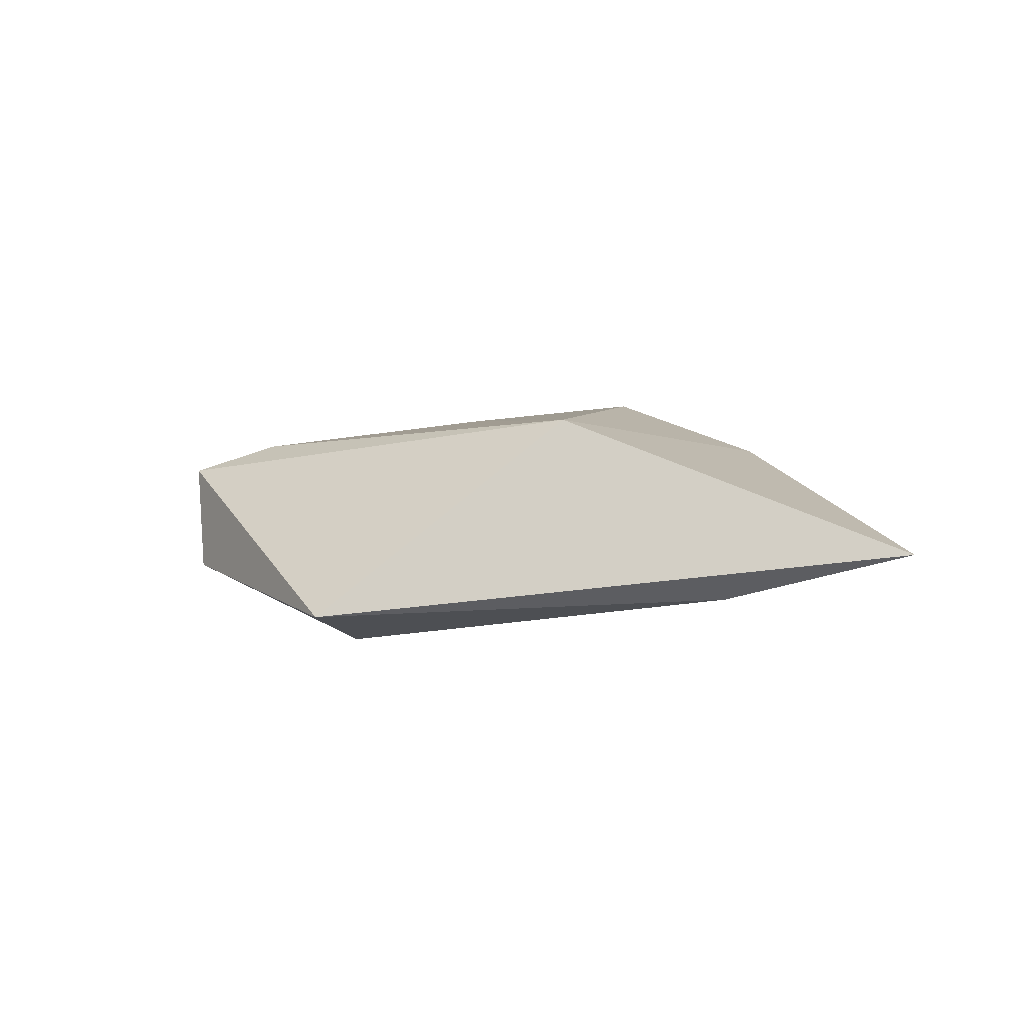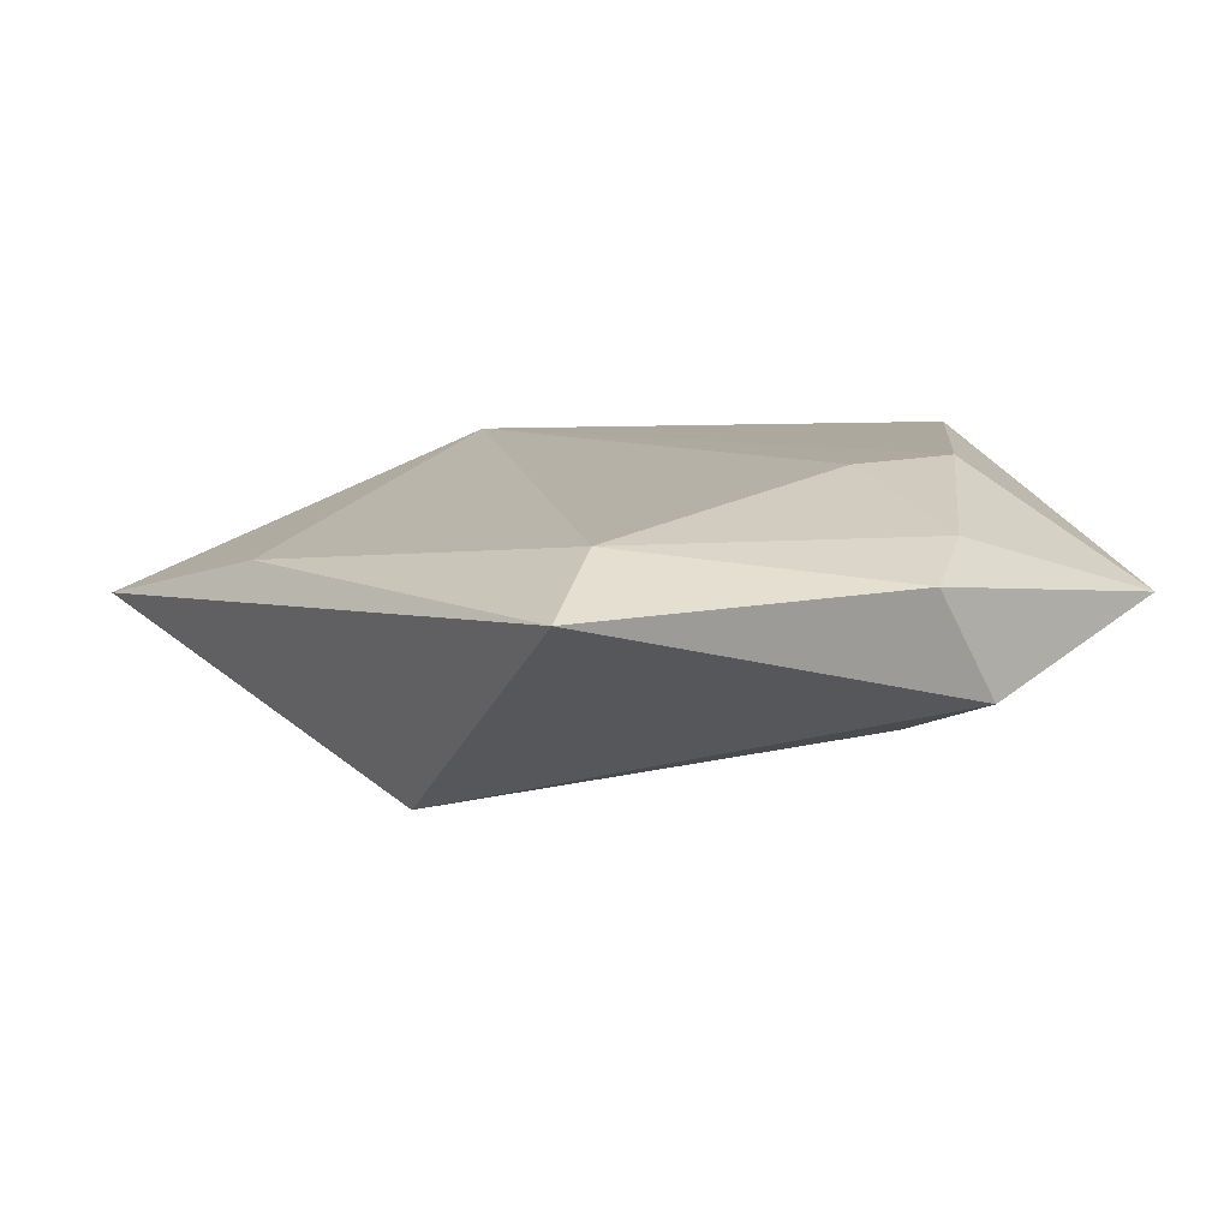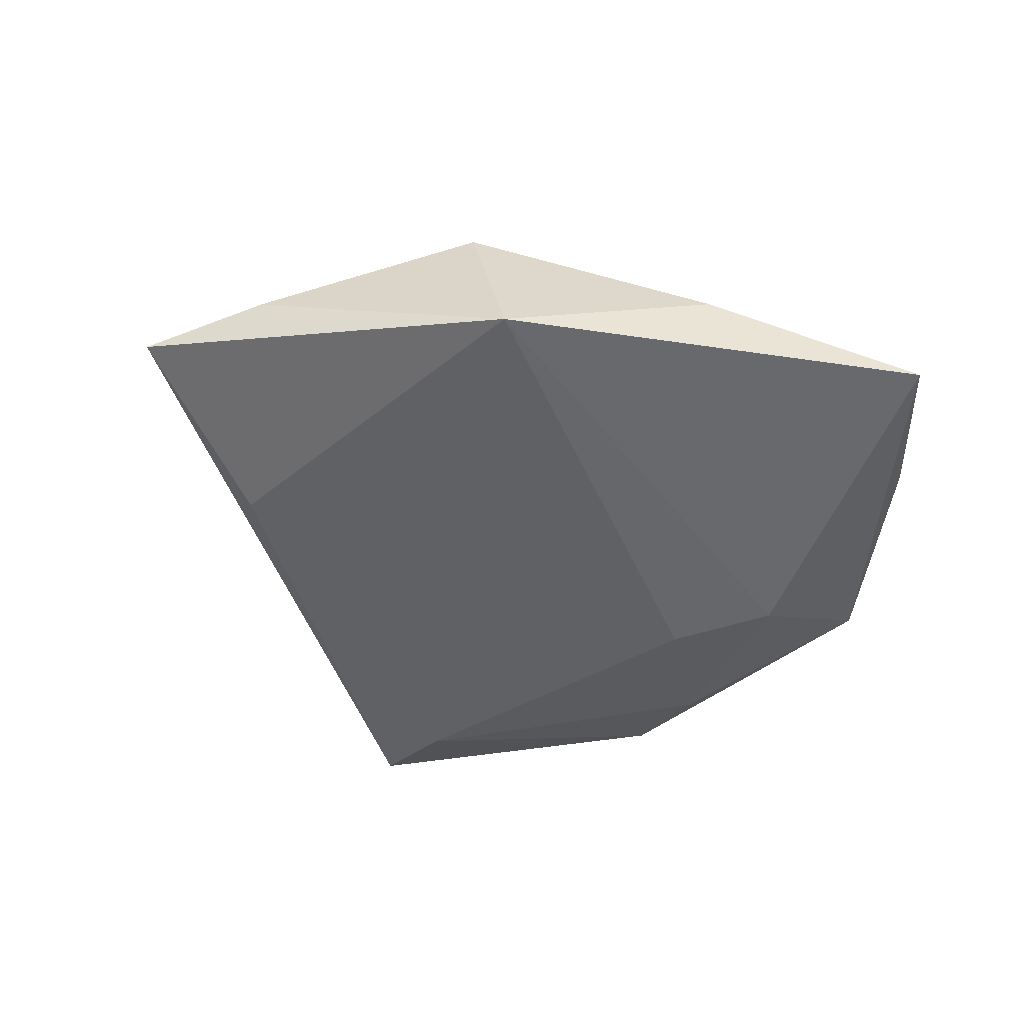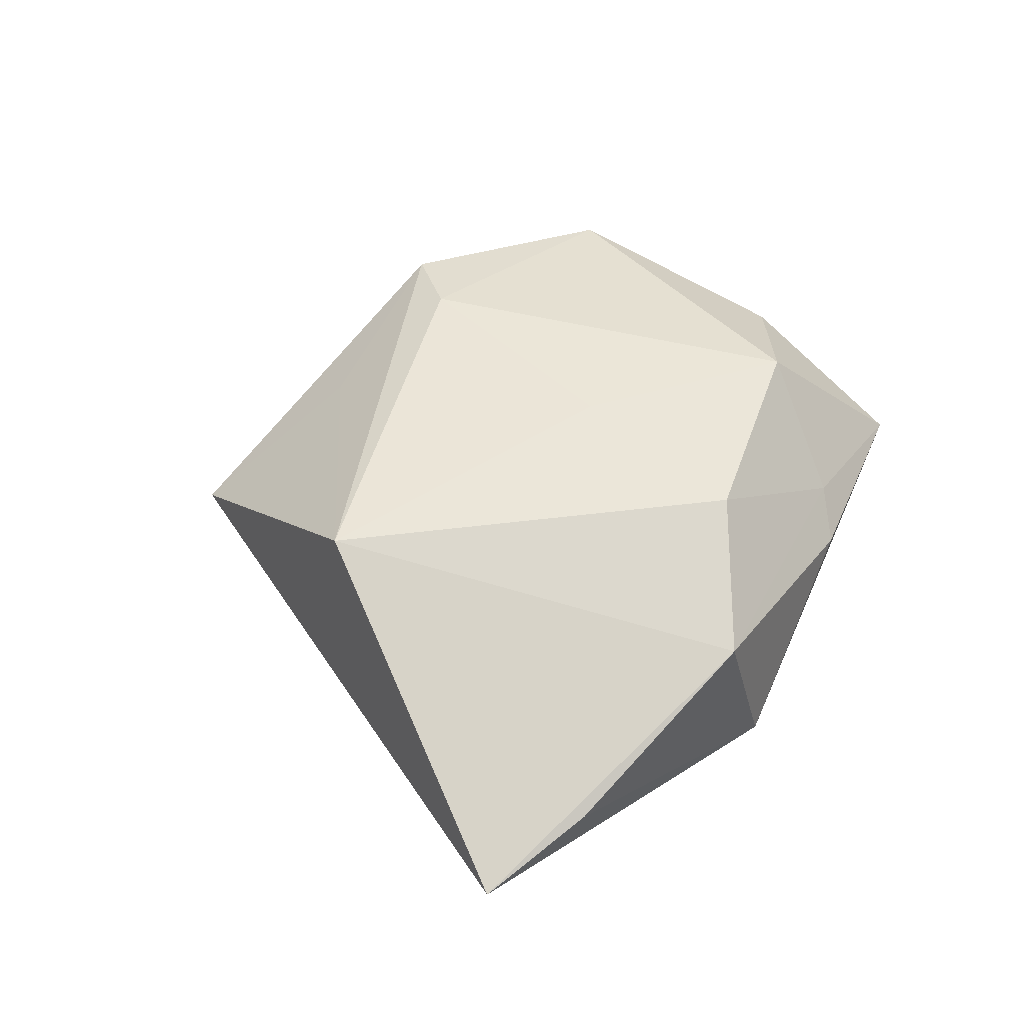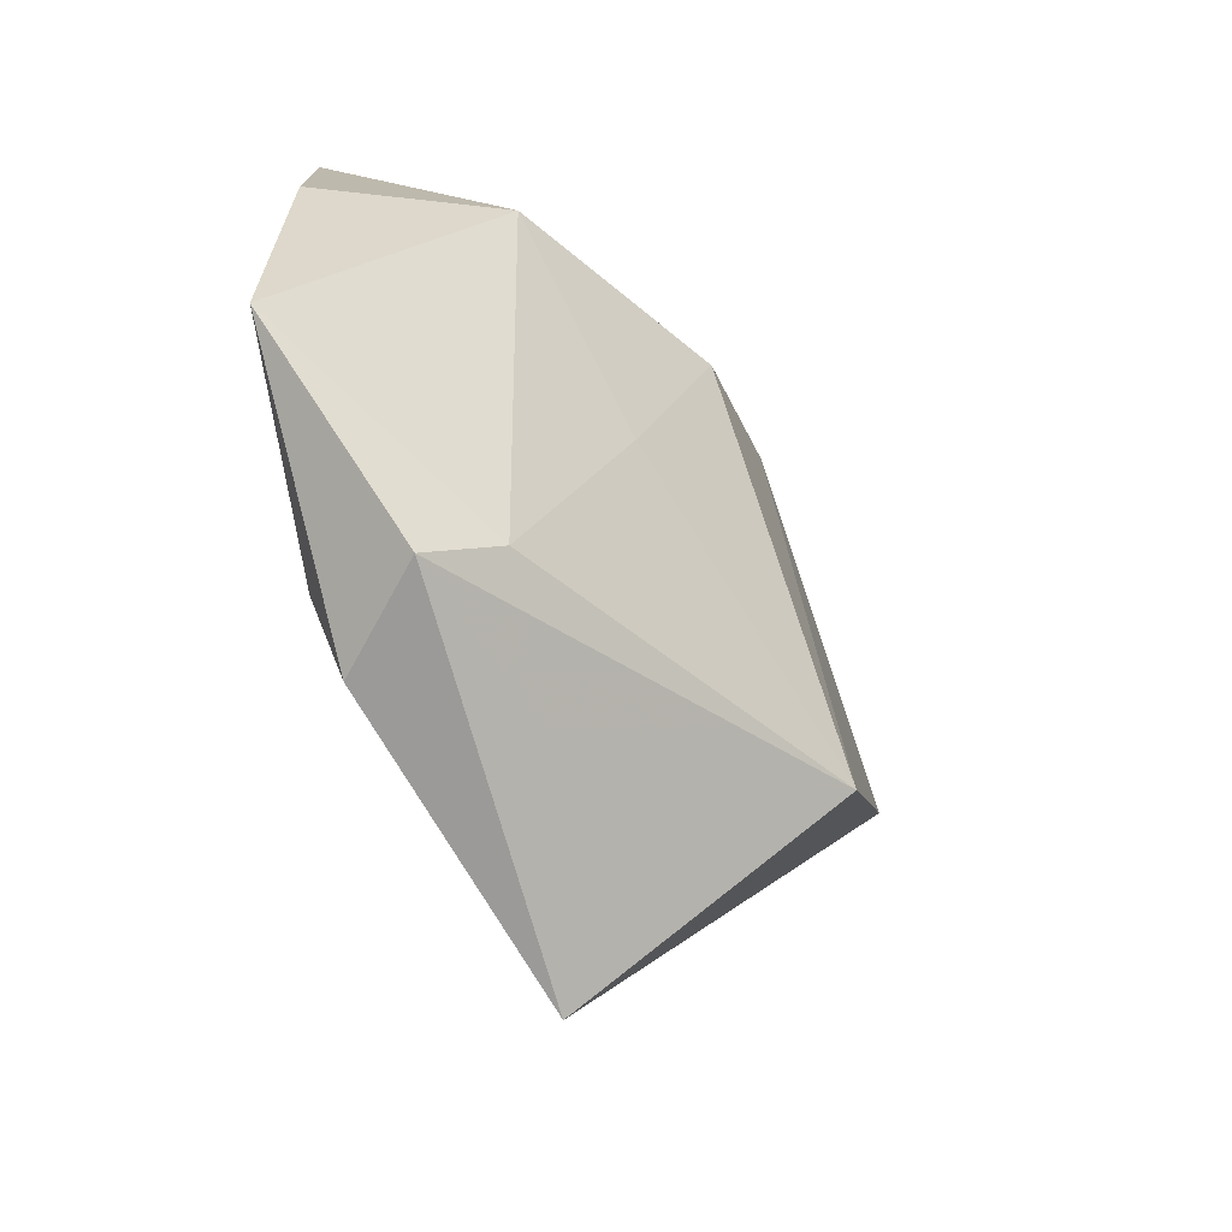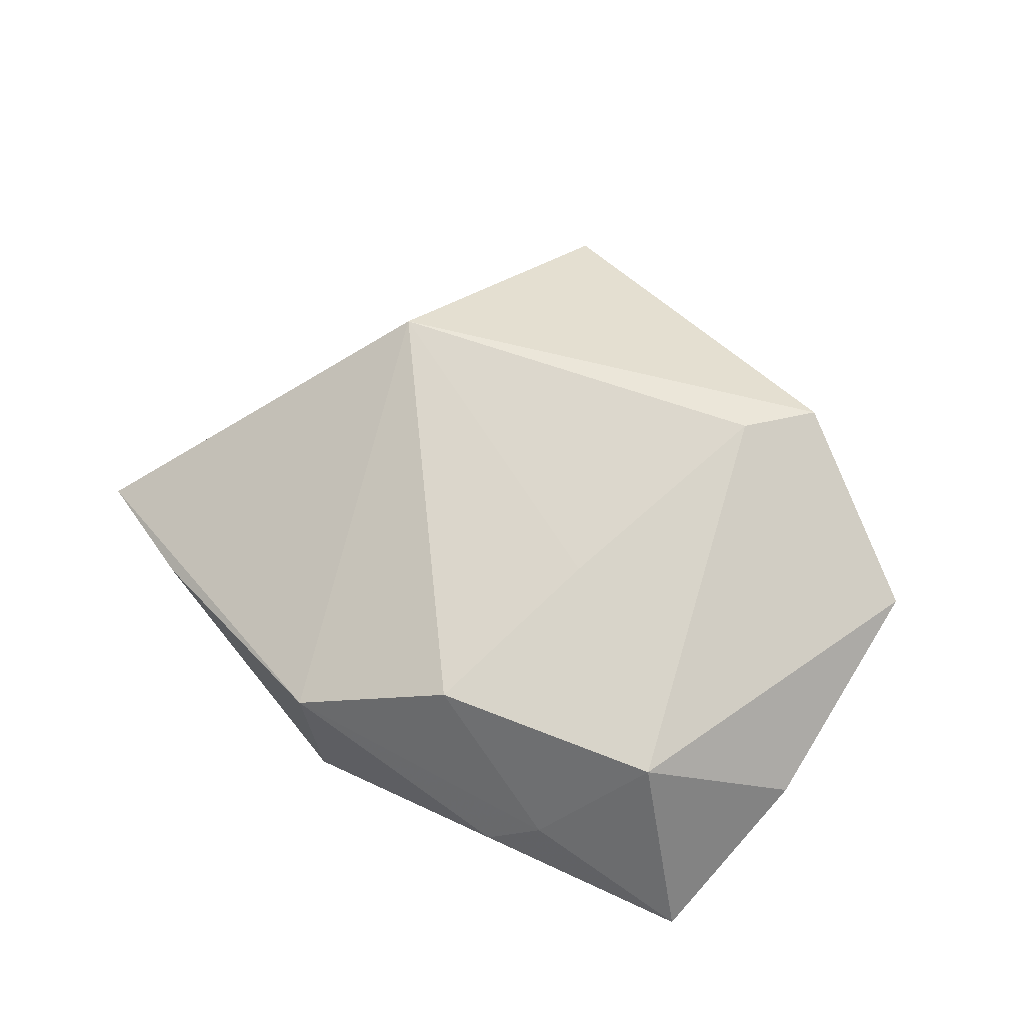
<metadata>
{"format":"obj","ext":"obj","renderer":"f3d","projection":"perspective","resolution":1024,"background":"white","views":[{"elev":4.3,"azim":37.4,"up":"+Z"},{"elev":-77.0,"azim":-174.7,"up":"+Y"},{"elev":-49.7,"azim":162.0,"up":"+Z"},{"elev":54.1,"azim":108.8,"up":"+Z"},{"elev":-48.1,"azim":-51.1,"up":"+Y"},{"elev":75.5,"azim":-160.2,"up":"+Z"}]}
</metadata>
<code>
v -0.02557 0.02503 0.01261
v 0.0412 -0.007045 -0.008119
v -0.02278 -0.02551 0.01096
v -0.05084 -0.01085 0.002951
v 0.05975 0.01039 -0.002482
v -0.02639 -0.03594 -0.00537
v -0.03235 -0.001532 -0.01143
v -0.03141 -0.03187 0.007478
v -0.007858 0.002395 0.01416
v -0.04464 0.01912 -0.0001712
v -0.0297 -0.02518 -0.007764
v 0.009043 -0.05107 -0.008475
v 0.02179 0.03169 0.009441
v 0.02607 -0.02259 0.01556
v 0.003191 0.02499 0.01614
v 0.01878 0.03599 -0.01292
v -0.0143 0.03606 0.001328
v -0.03597 0.04091 -0.00791
v 0.04691 0.0192 0.0008434
v 0.005265 -0.03925 -0.01283
v -0.007176 -0.03583 0.004302
v -0.007985 0.03908 -0.001895
v -0.02096 -0.008839 -0.0127
f 13 16 22
f 16 18 22
f 2 5 12
f 16 5 2
f 19 16 13
f 13 5 19
f 19 5 16
f 12 5 14
f 14 5 13
f 20 23 16
f 20 2 12
f 16 2 20
f 7 18 16
f 16 23 7
f 18 7 4
f 15 14 13
f 17 22 18
f 18 1 17
f 1 15 17
f 13 22 17
f 17 15 13
f 21 8 12
f 12 14 21
f 21 14 8
f 8 14 3
f 3 4 8
f 1 4 3
f 23 20 11
f 11 7 23
f 11 4 7
f 10 1 18
f 18 4 10
f 10 4 1
f 9 15 1
f 1 3 9
f 14 15 9
f 9 3 14
f 8 4 6
f 4 11 6
f 12 8 6
f 6 20 12
f 6 11 20

</code>
